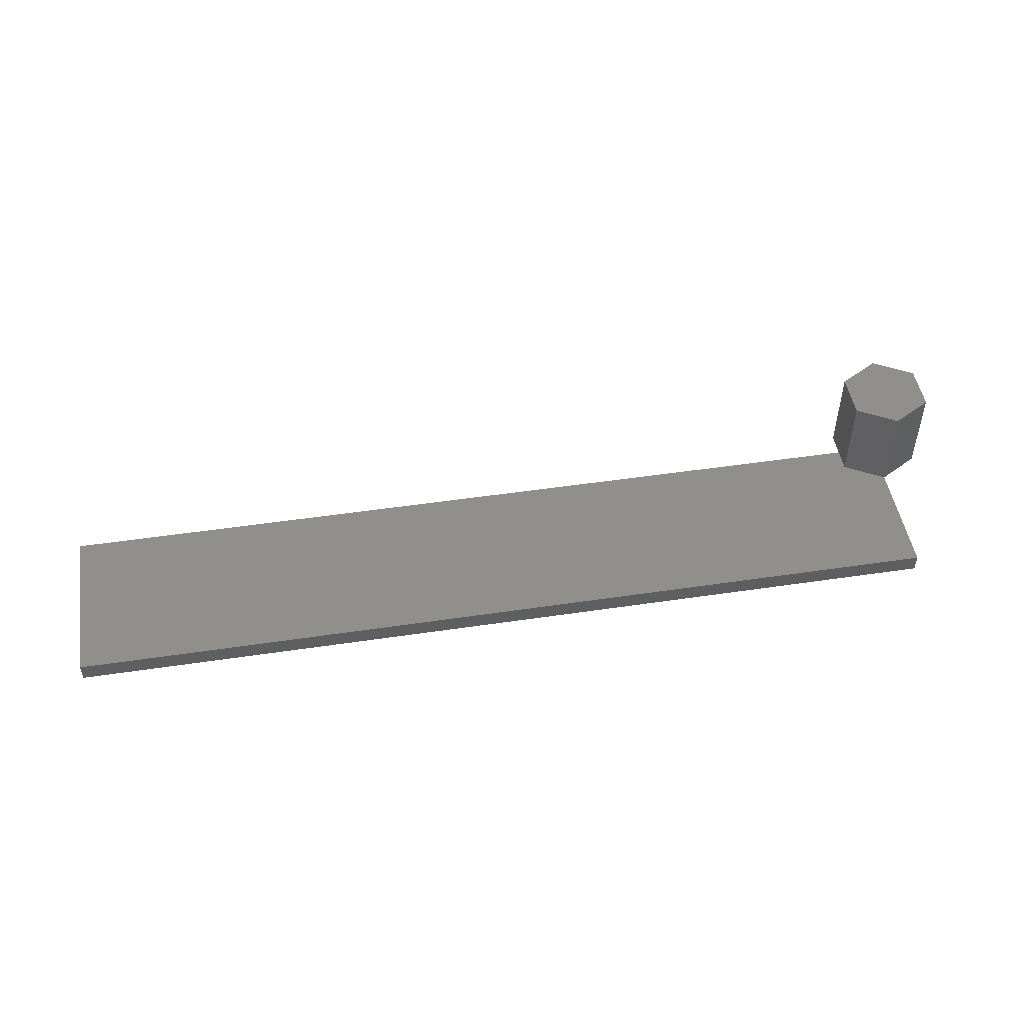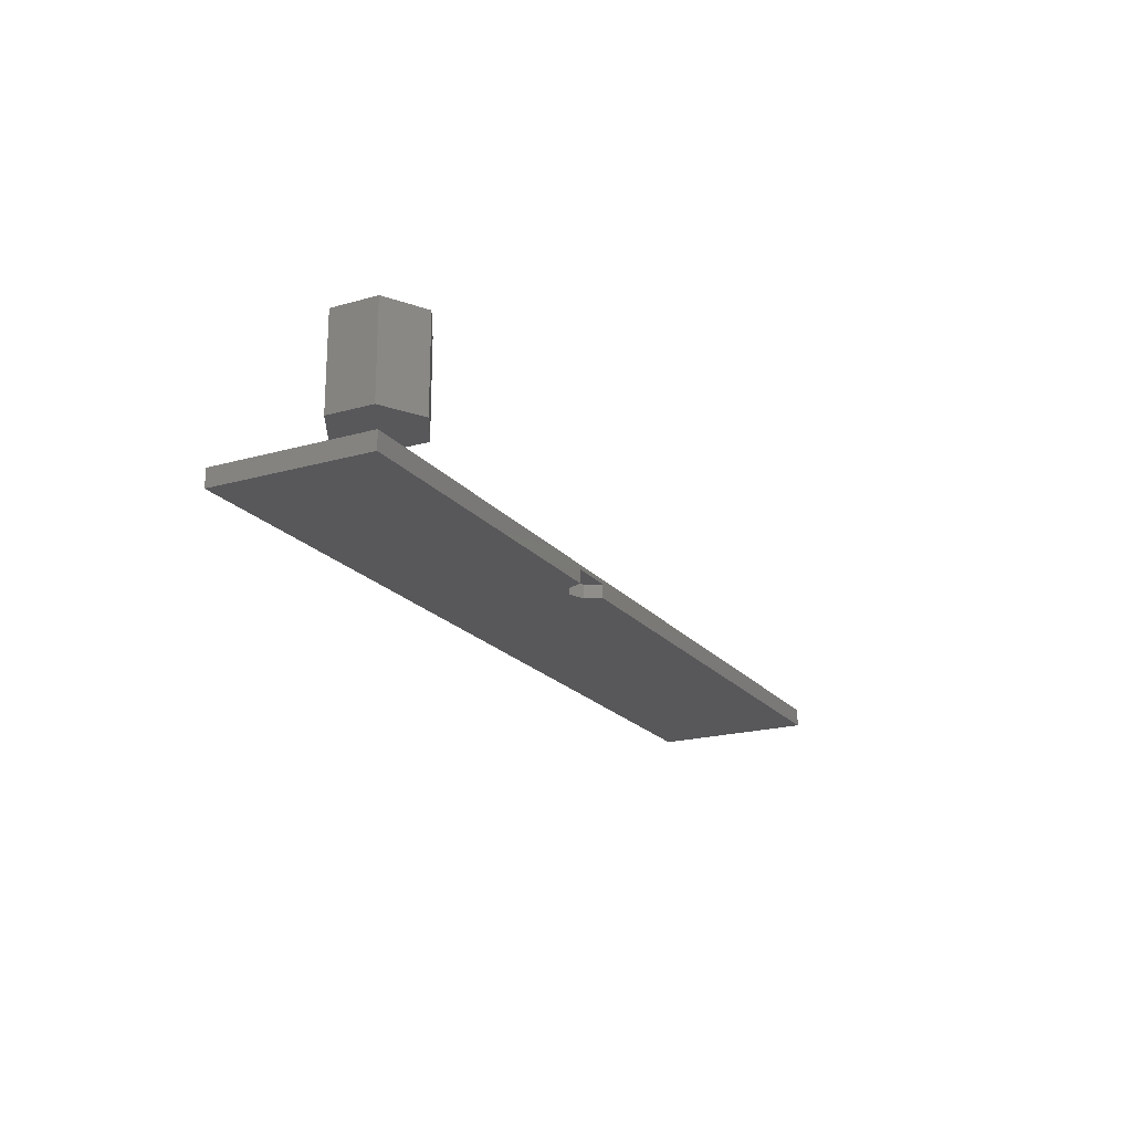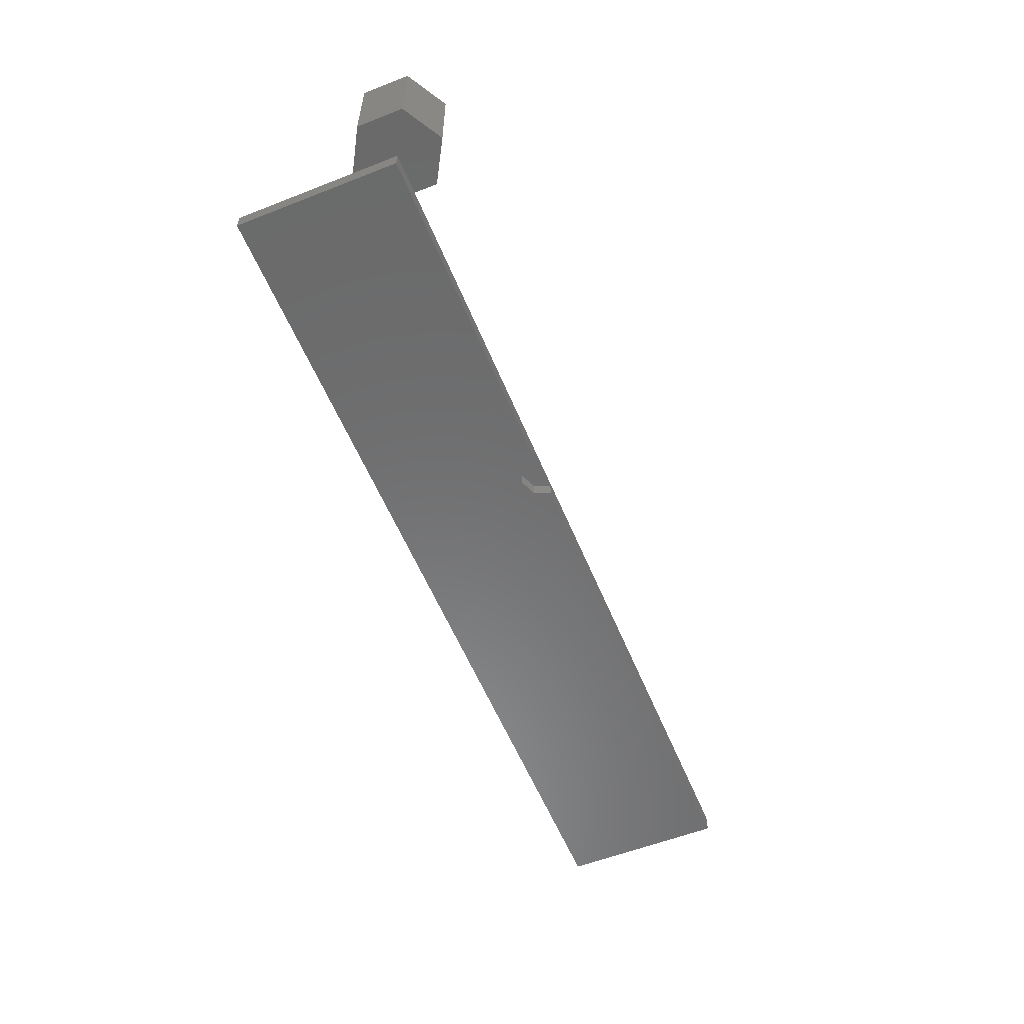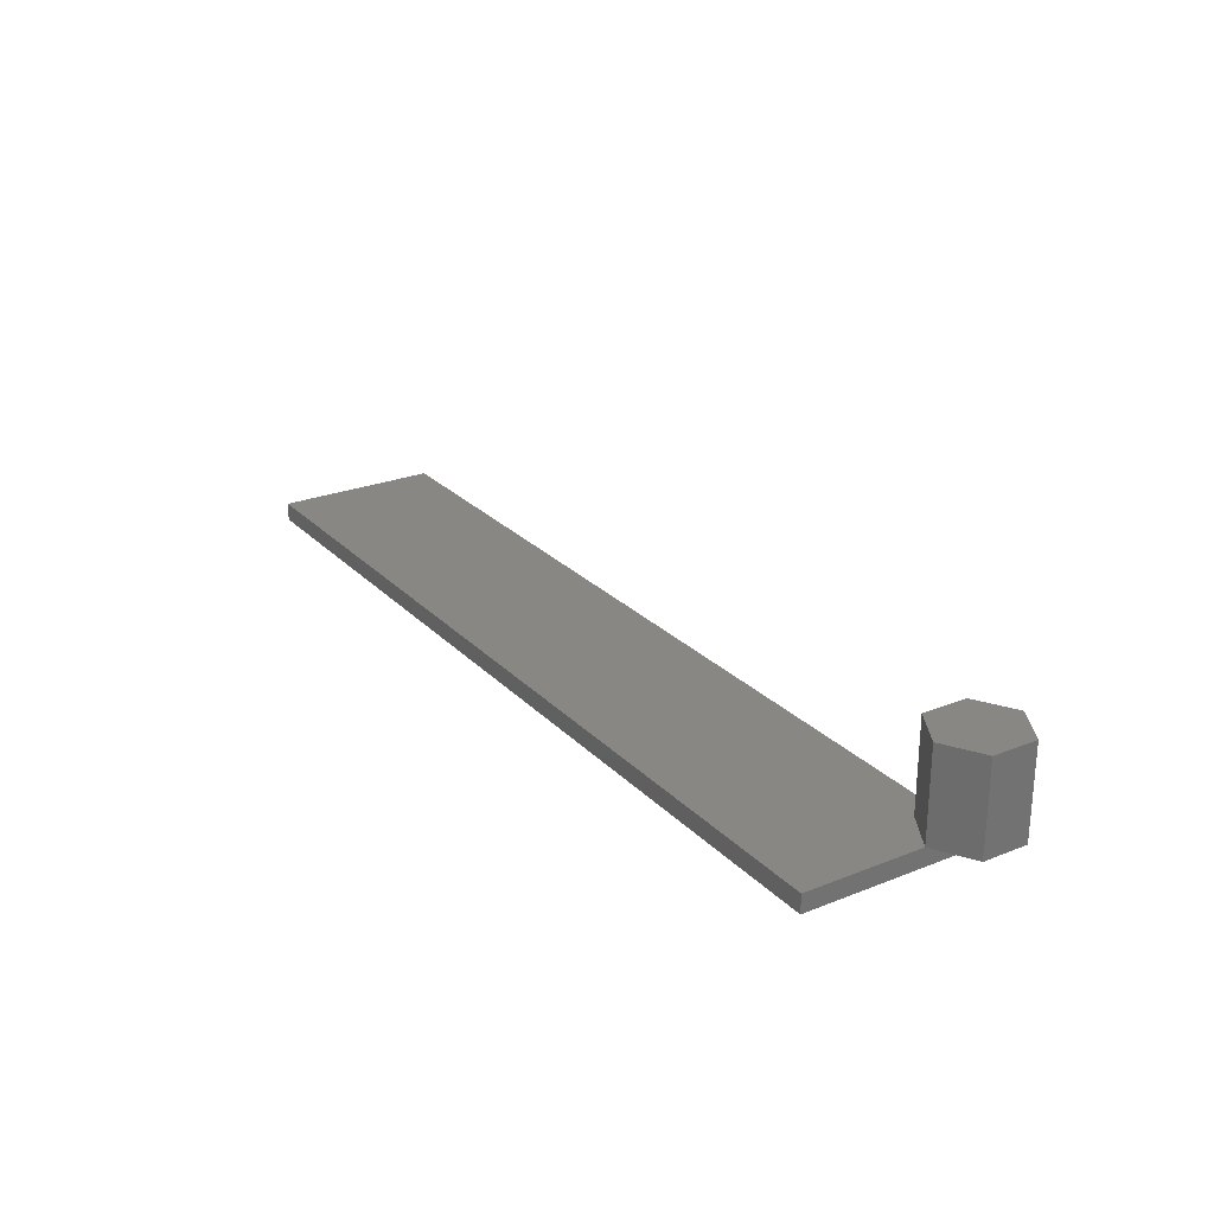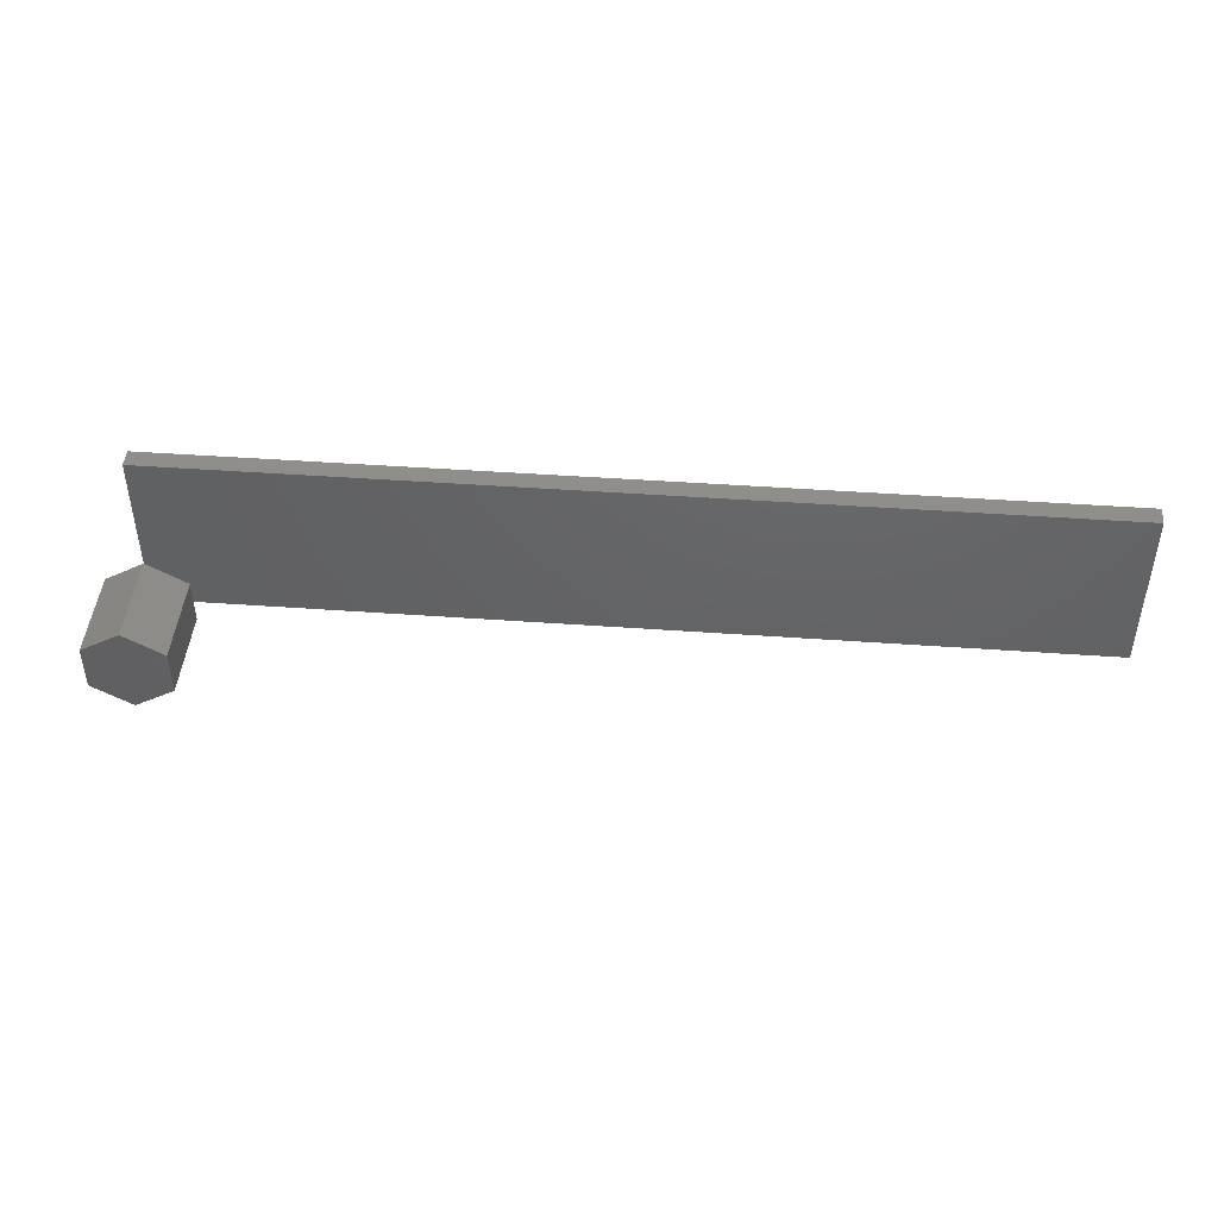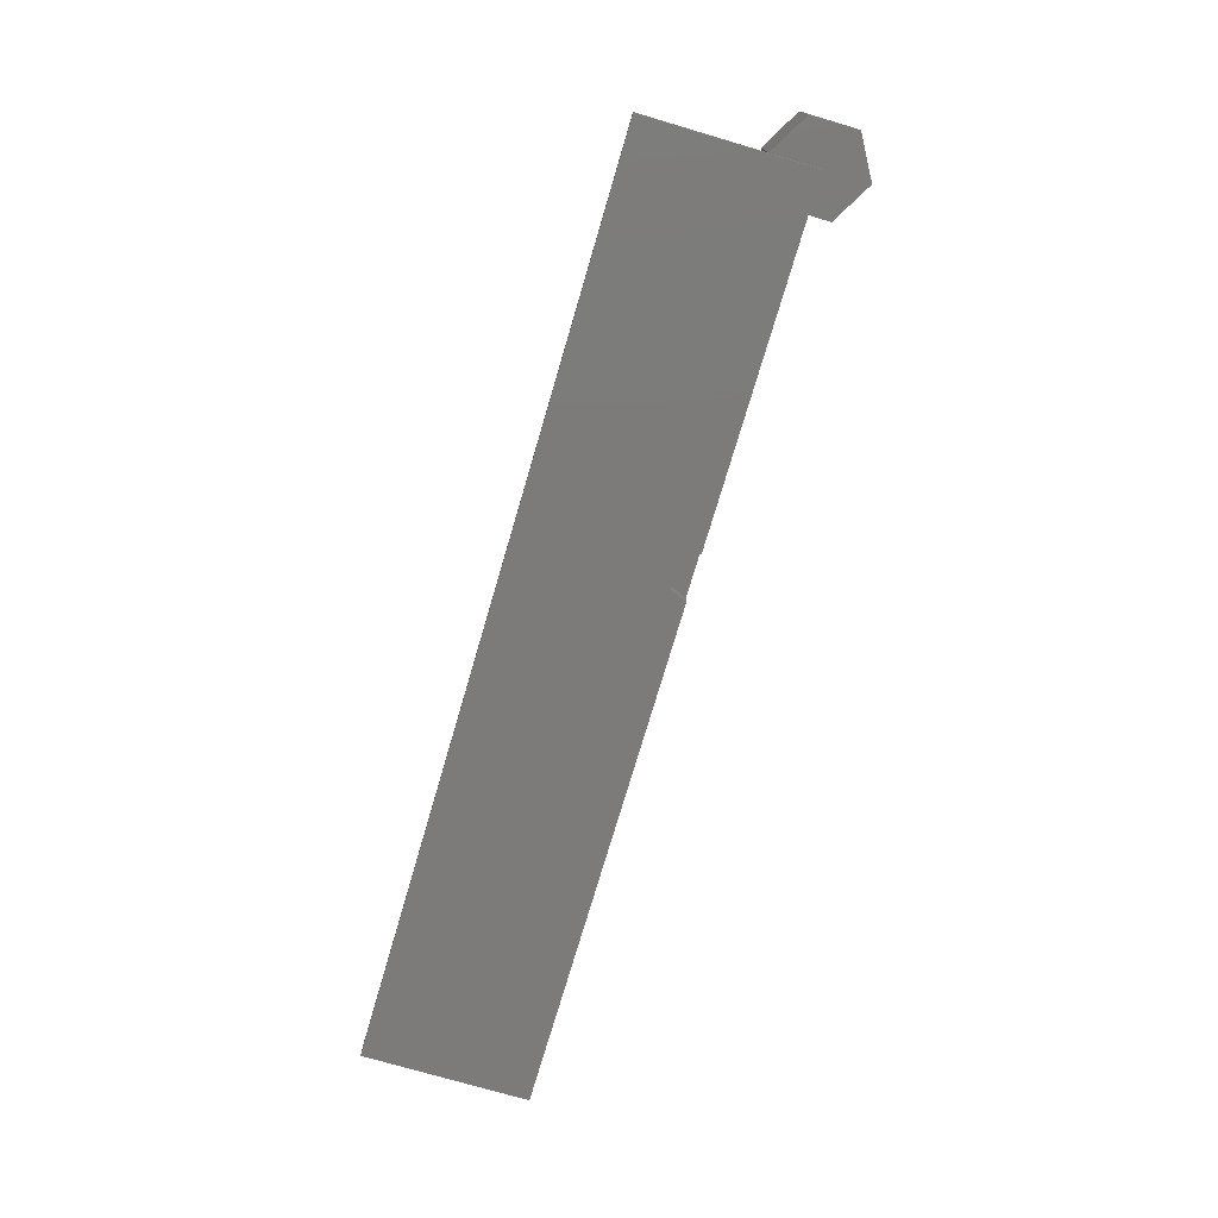
<metadata>
{"format":"stl","ext":"stl","renderer":"f3d","projection":"perspective","resolution":1024,"background":"white","views":[{"elev":49.0,"azim":170.6,"up":"+Z"},{"elev":-20.1,"azim":-62.5,"up":"+Z"},{"elev":-57.1,"azim":-67.8,"up":"+Z"},{"elev":25.2,"azim":-122.7,"up":"+Z"},{"elev":45.0,"azim":4.8,"up":"+Y"},{"elev":-74.7,"azim":-106.4,"up":"+Z"}]}
</metadata>
<code>
# stl→obj: 31 verts, 58 faces
v 40 2.5 0
v 41.77 1.768 1.5
v 40 2.5 1.5
v 41.77 1.768 0
v 42.5 0 0
v 42.5 0 1.5
v 38.23 1.768 0
v 38.23 1.768 1.5
v 37.5 0 1.5
v 37.5 0 0
v 98 0 2
v 98 18 0
v 98 18 2
v 98 0 0
v 0 0 2
v 4.33 -2.5 2
v 0 -5 2
v 4.33 0 2
v -4.33 -2.5 2
v -4.33 2.5 2
v 0 5 2
v 4.33 2.5 2
v 0 18 2
v 0 0 0
v 0 18 0
v 4.33 -2.5 12
v 0 -5 12
v 4.33 2.5 12
v -4.33 2.5 12
v 0 5 12
v -4.33 -2.5 12
f 1 2 3
f 2 1 4
f 5 2 4
f 2 5 6
f 7 3 8
f 3 7 1
f 6 3 2
f 6 8 3
f 8 6 9
f 9 7 8
f 7 9 10
f 11 12 13
f 12 11 14
f 15 16 17
f 16 15 18
f 19 15 17
f 20 15 19
f 15 20 21
f 13 22 11
f 23 22 13
f 22 23 21
f 11 22 18
f 5 12 14
f 4 12 5
f 1 12 4
f 24 7 10
f 25 7 24
f 7 25 1
f 1 25 12
f 25 21 23
f 24 21 25
f 21 24 15
f 12 23 13
f 23 12 25
f 24 18 15
f 18 9 11
f 10 18 24
f 18 10 9
f 6 11 9
f 5 11 6
f 11 5 14
f 17 26 27
f 26 17 16
f 28 18 22
f 26 18 28
f 18 26 16
f 21 29 30
f 29 21 20
f 22 30 28
f 30 22 21
f 19 29 20
f 29 19 31
f 19 27 31
f 27 19 17
f 30 26 28
f 30 27 26
f 29 27 30
f 27 29 31

</code>
